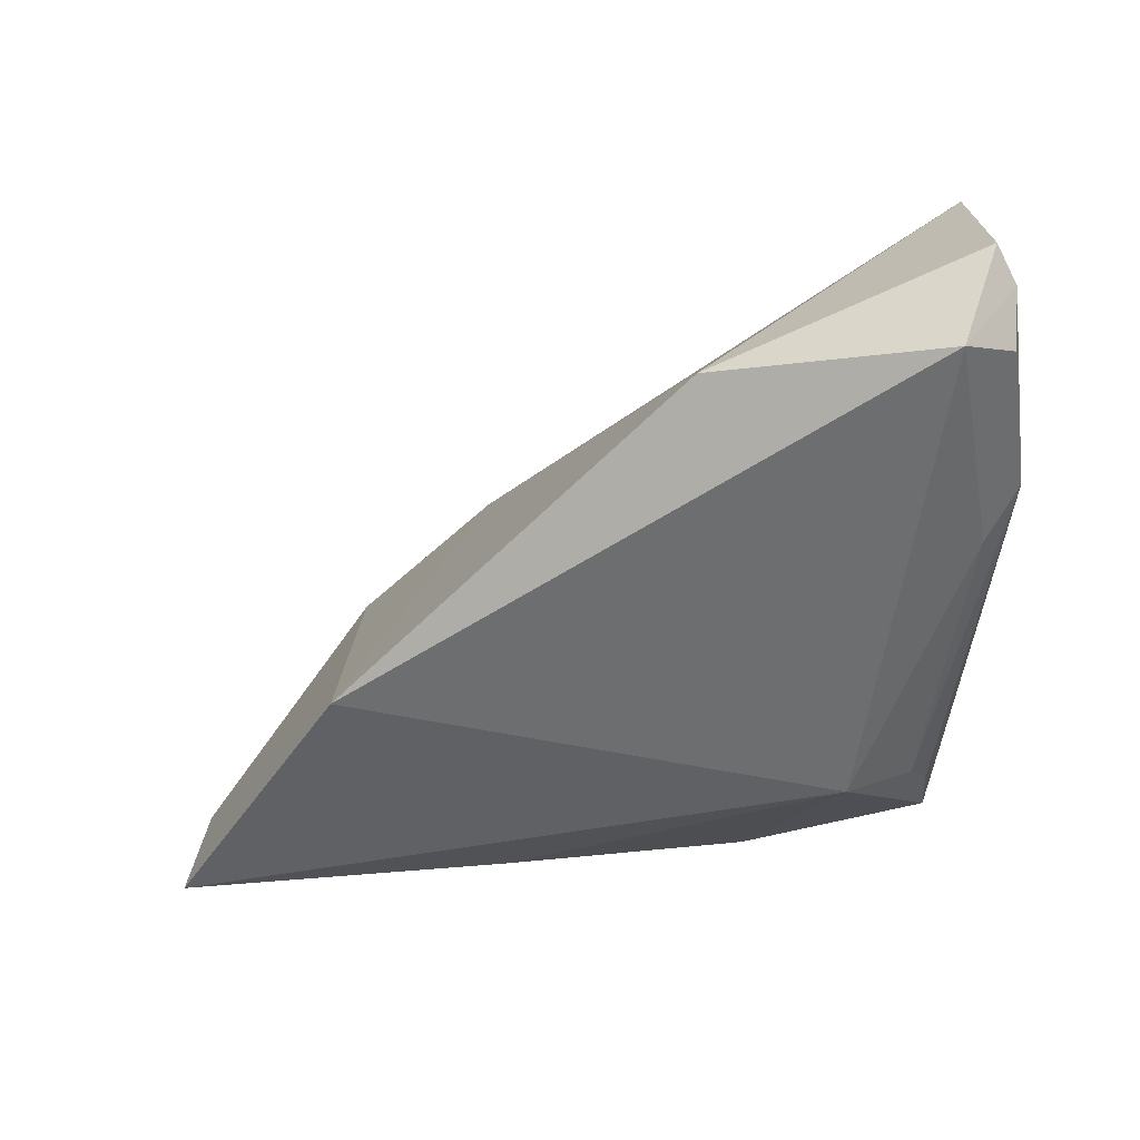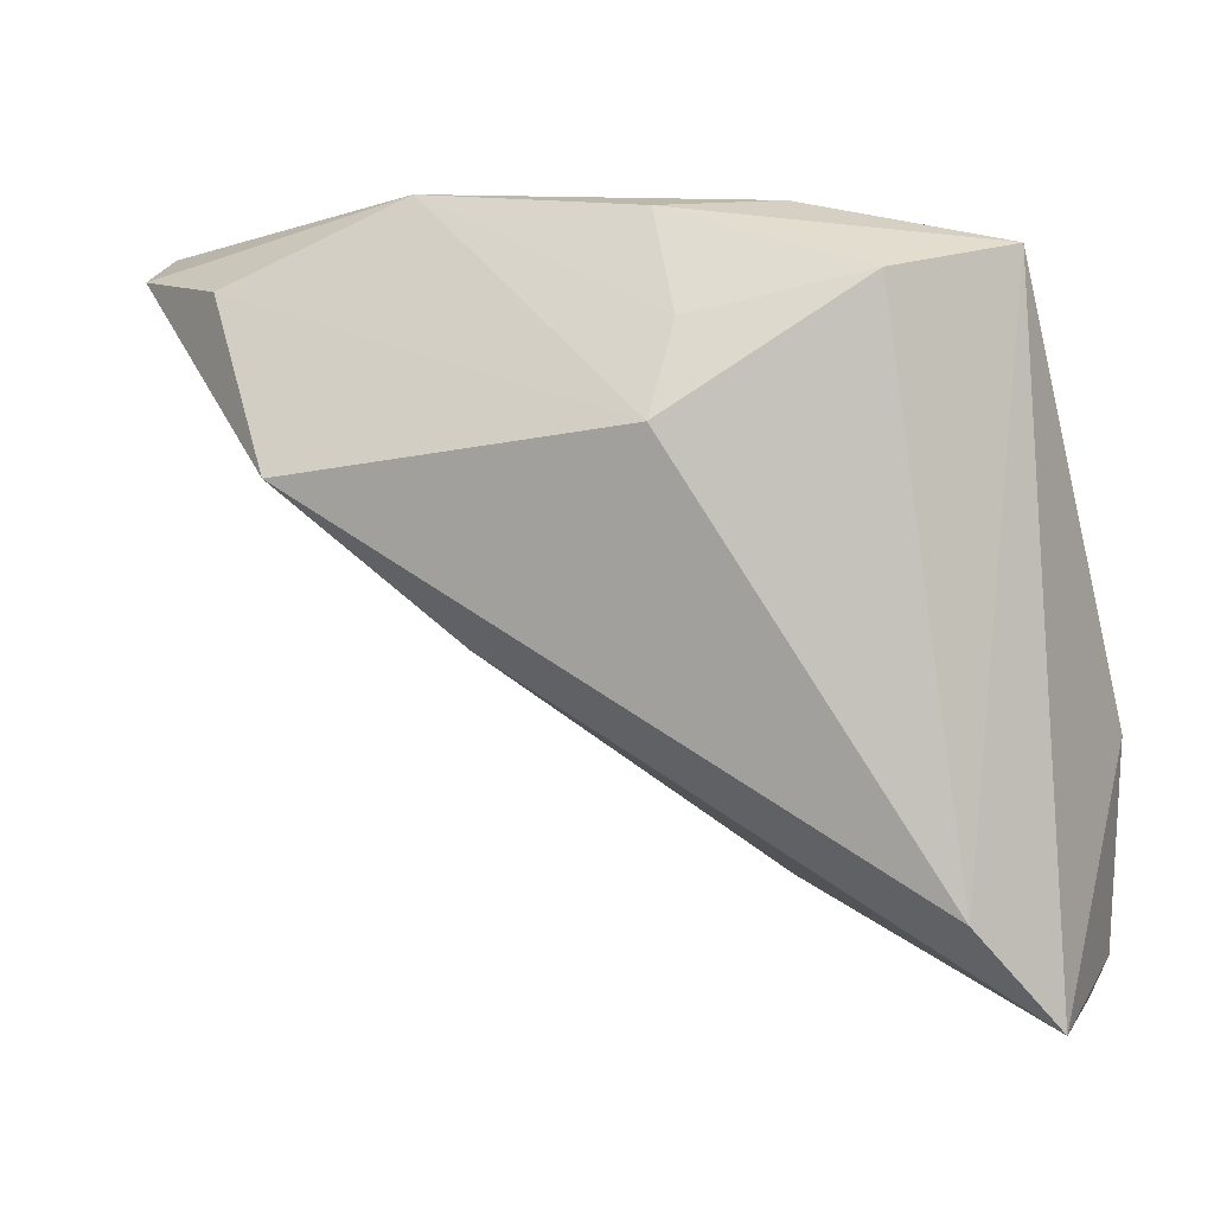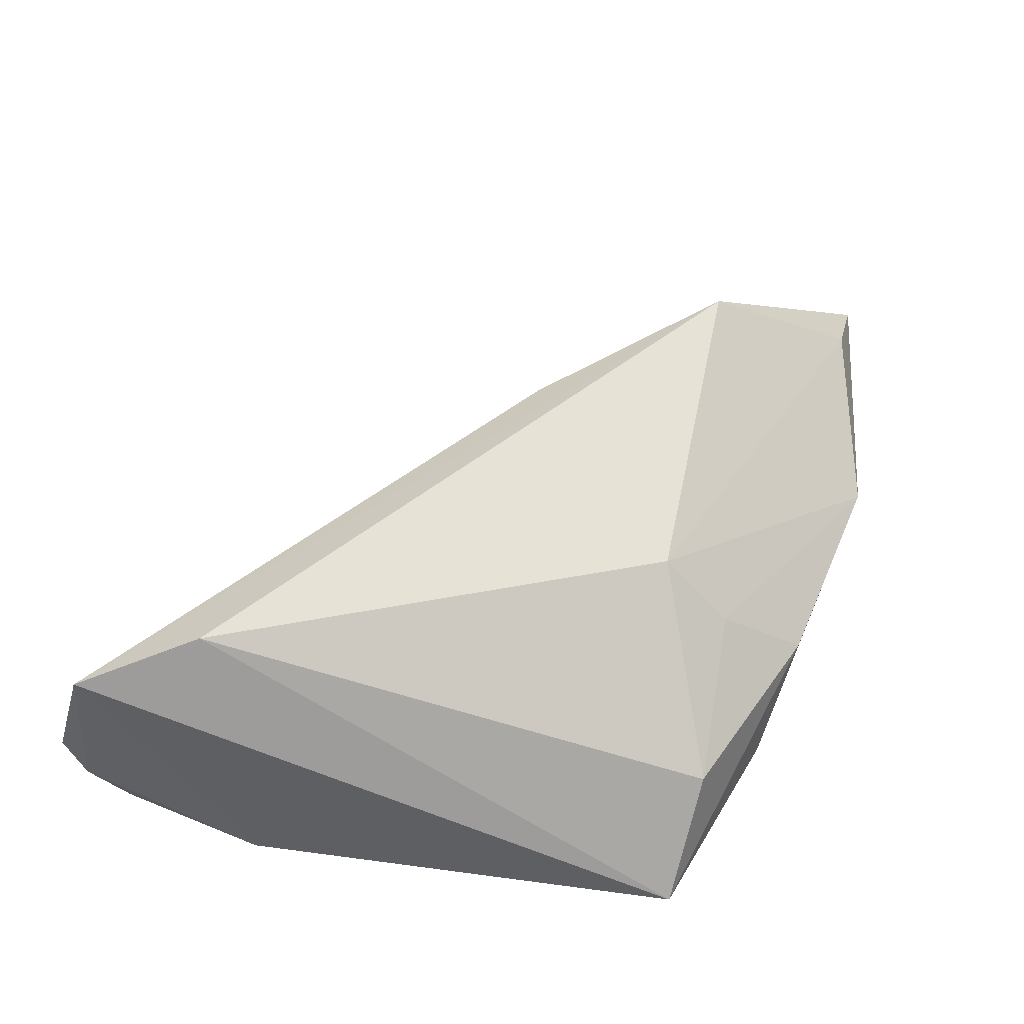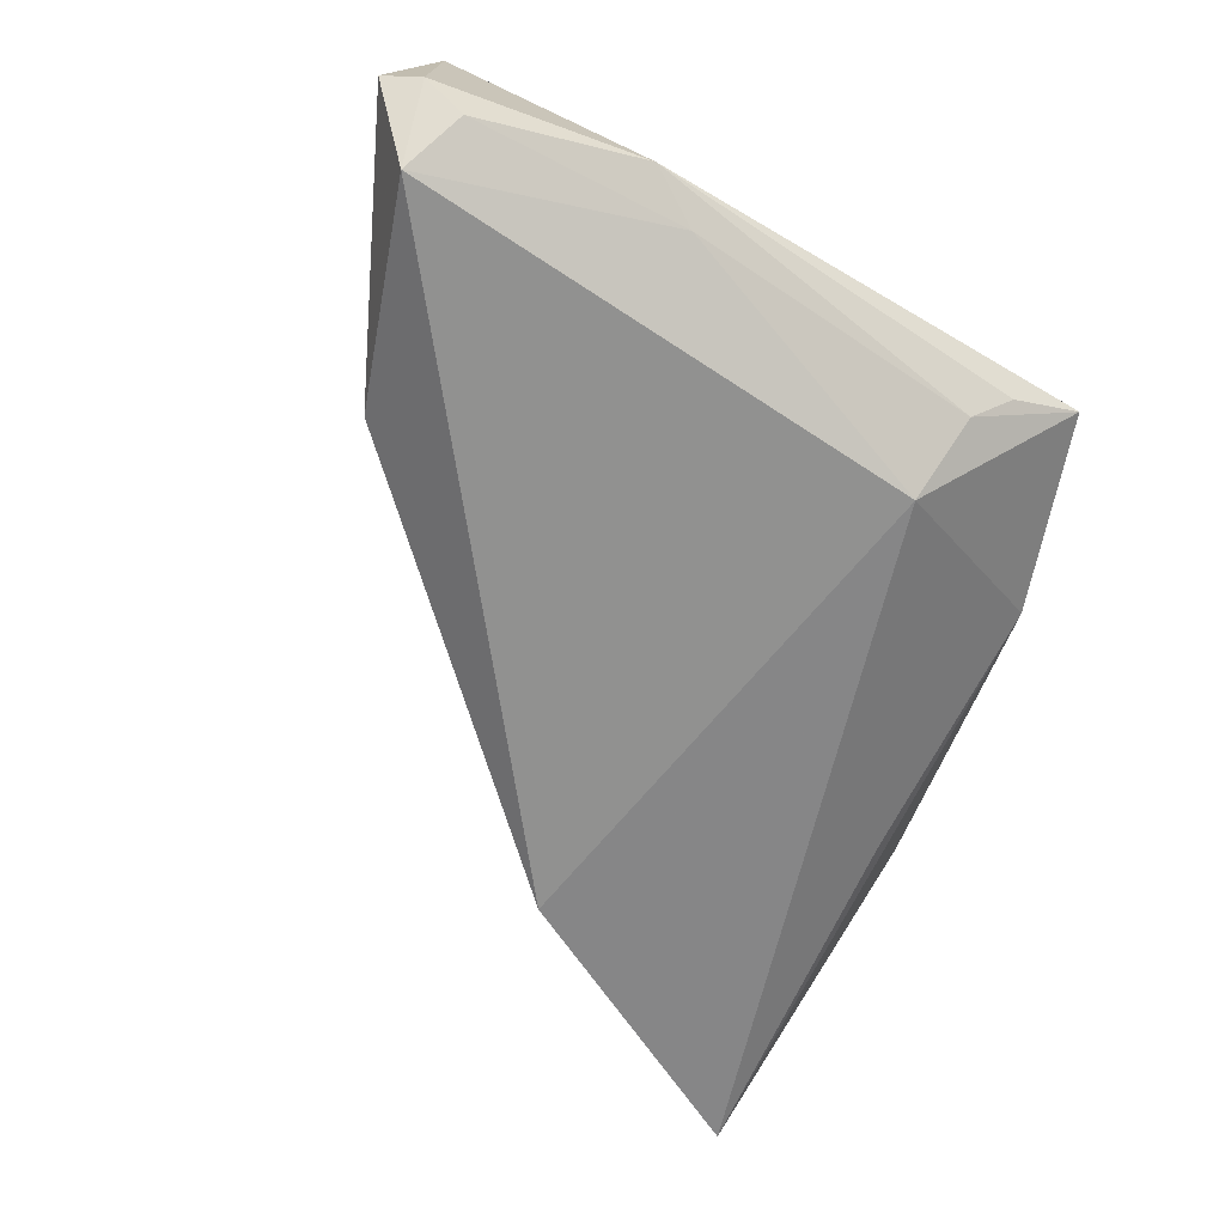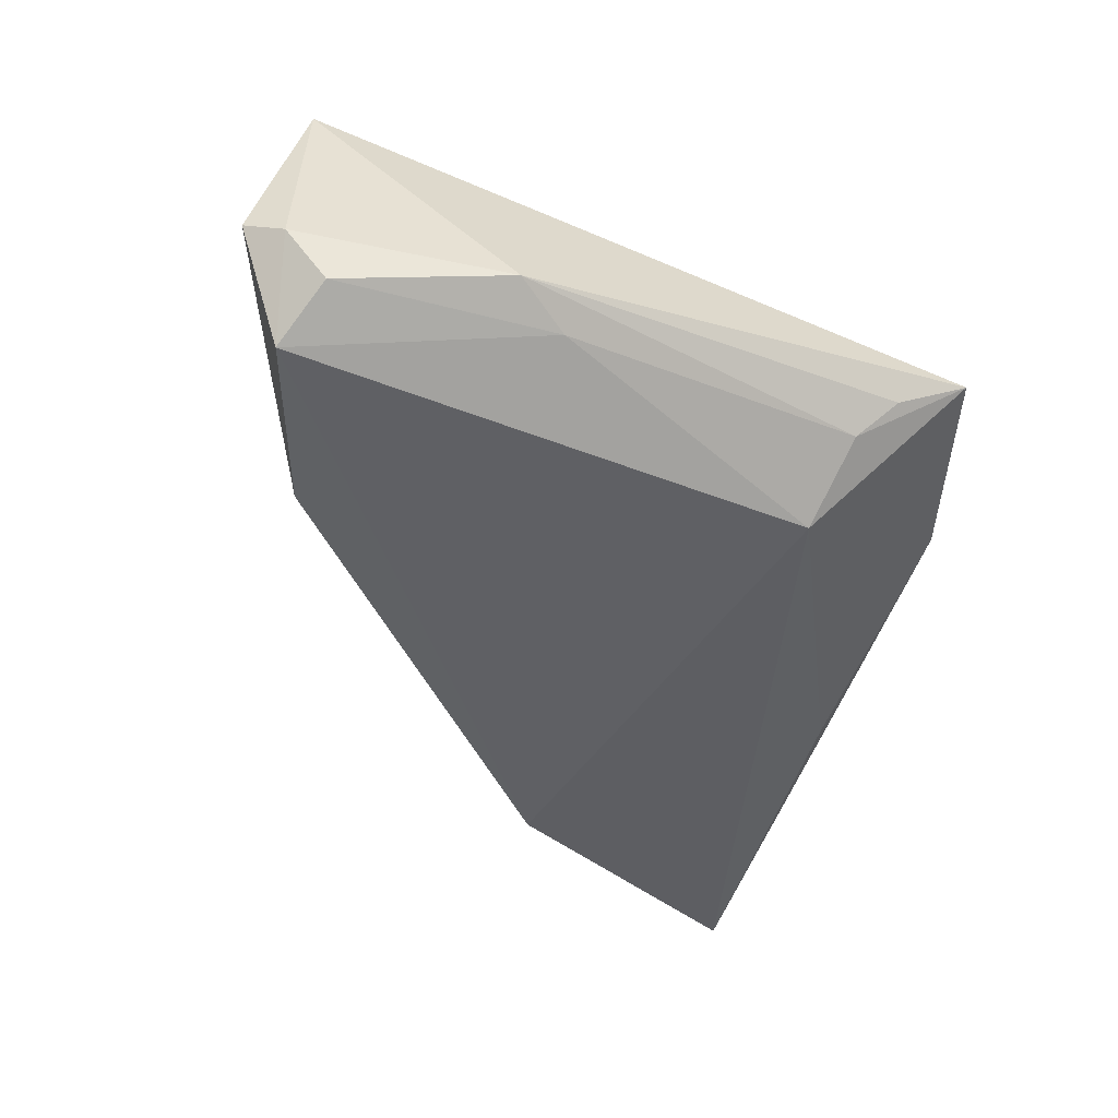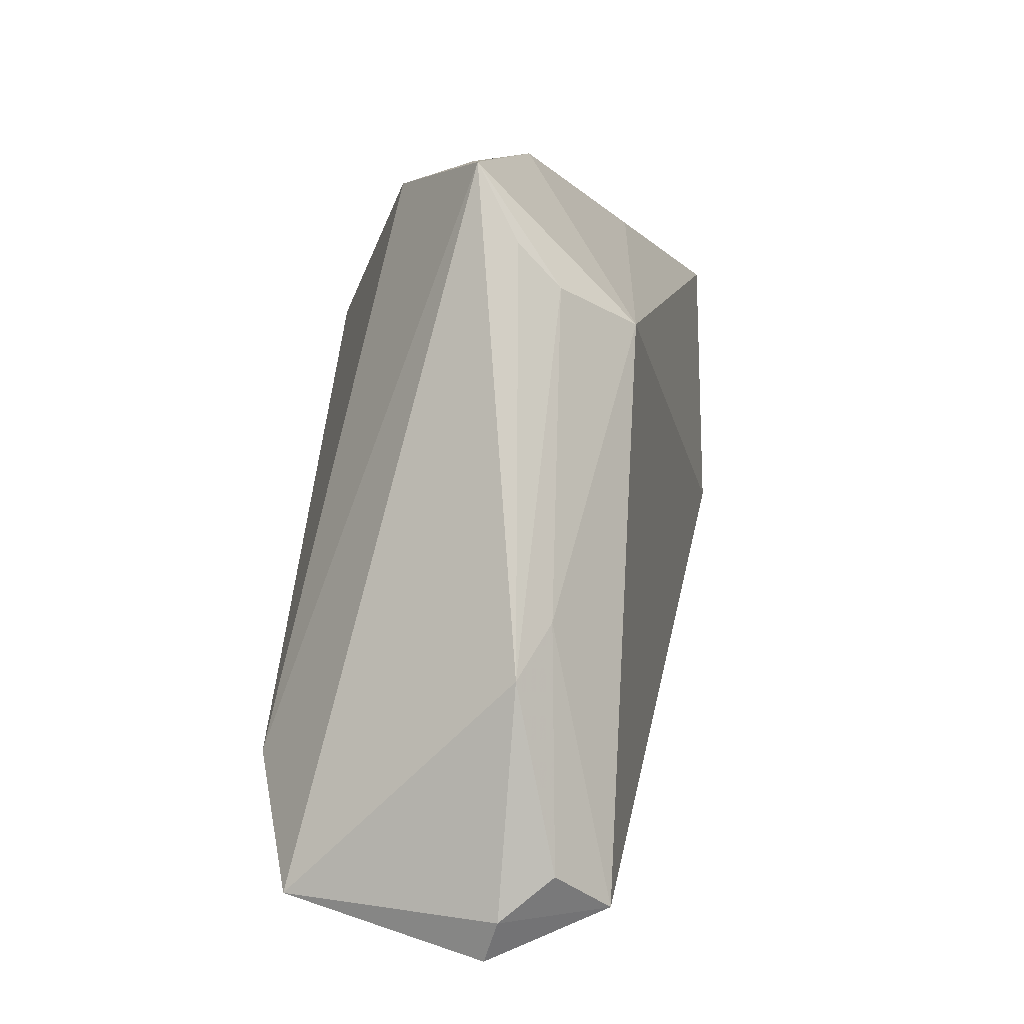
<metadata>
{"format":"obj","ext":"obj","renderer":"f3d","projection":"perspective","resolution":1024,"background":"white","views":[{"elev":-54.2,"azim":7.3,"up":"+Z"},{"elev":17.2,"azim":13.8,"up":"+Y"},{"elev":60.7,"azim":113.2,"up":"+Z"},{"elev":-65.9,"azim":70.9,"up":"+Z"},{"elev":-43.6,"azim":79.6,"up":"+Z"},{"elev":3.4,"azim":102.0,"up":"+Y"}]}
</metadata>
<code>
v -0.03892 0.01063 0.02191
v -0.05974 0.02455 -0.0007861
v 0.02984 0.02376 -0.006765
v -0.06156 0.0247 -0.0132
v -0.03734 -0.00482 -0.01721
v 0.03686 -0.01389 -0.01167
v 0.01969 0.01574 -0.01721
v 0.02969 0.03194 -0.00254
v -0.02225 0.02924 -0.009317
v 0.04063 -0.03834 -0.01269
v -0.04793 0.02598 0.00985
v -0.02005 -0.006508 0.01721
v -0.02884 0.03548 0.004595
v 0.03483 -0.04239 -0.01721
v 0.01784 0.03098 0.008401
v 0.007651 -0.03851 -0.01031
v 0.02961 -0.02887 0.02068
v -0.00476 0.03548 0.005844
v 0.03895 -0.04161 0.0155
v 0.04151 -0.01918 -0.008985
v 0.006725 0.03506 -0.003152
v 0.02777 0.01926 -0.01075
v -0.001792 0.01794 0.02041
v 0.04161 -0.04293 -0.007176
v 0.03989 -0.04724 -0.005407
v -0.0006887 0.02646 0.01357
f 9 7 4
f 2 13 4
f 11 1 23
f 23 13 11
f 11 2 1
f 13 2 11
f 17 15 23
f 23 1 17
f 8 15 17
f 4 7 5
f 7 14 5
f 5 2 4
f 5 12 1
f 1 2 5
f 4 13 21
f 21 9 4
f 8 7 21
f 7 9 21
f 18 21 13
f 18 15 8
f 8 21 18
f 1 12 19
f 19 17 1
f 8 17 19
f 16 14 25
f 16 5 14
f 25 19 16
f 12 5 16
f 16 19 12
f 25 14 24
f 14 10 24
f 24 19 25
f 22 7 8
f 6 14 7
f 6 10 14
f 7 22 6
f 23 15 26
f 15 18 26
f 26 13 23
f 26 18 13
f 3 22 8
f 20 24 10
f 10 6 20
f 20 3 8
f 8 19 20
f 19 24 20
f 20 6 22
f 22 3 20

</code>
